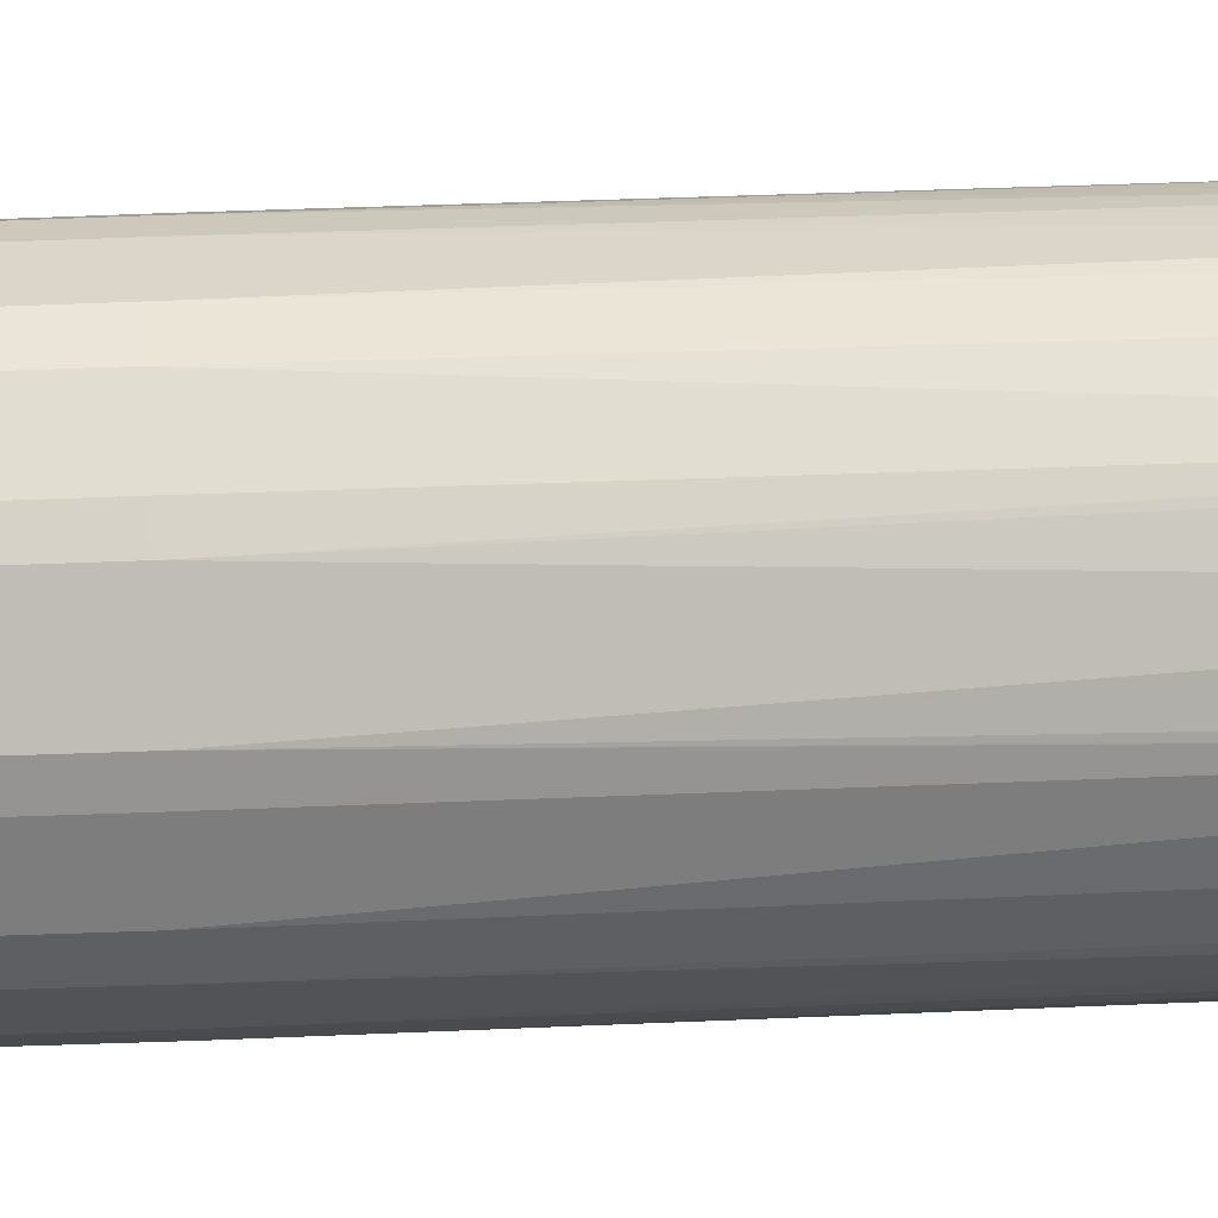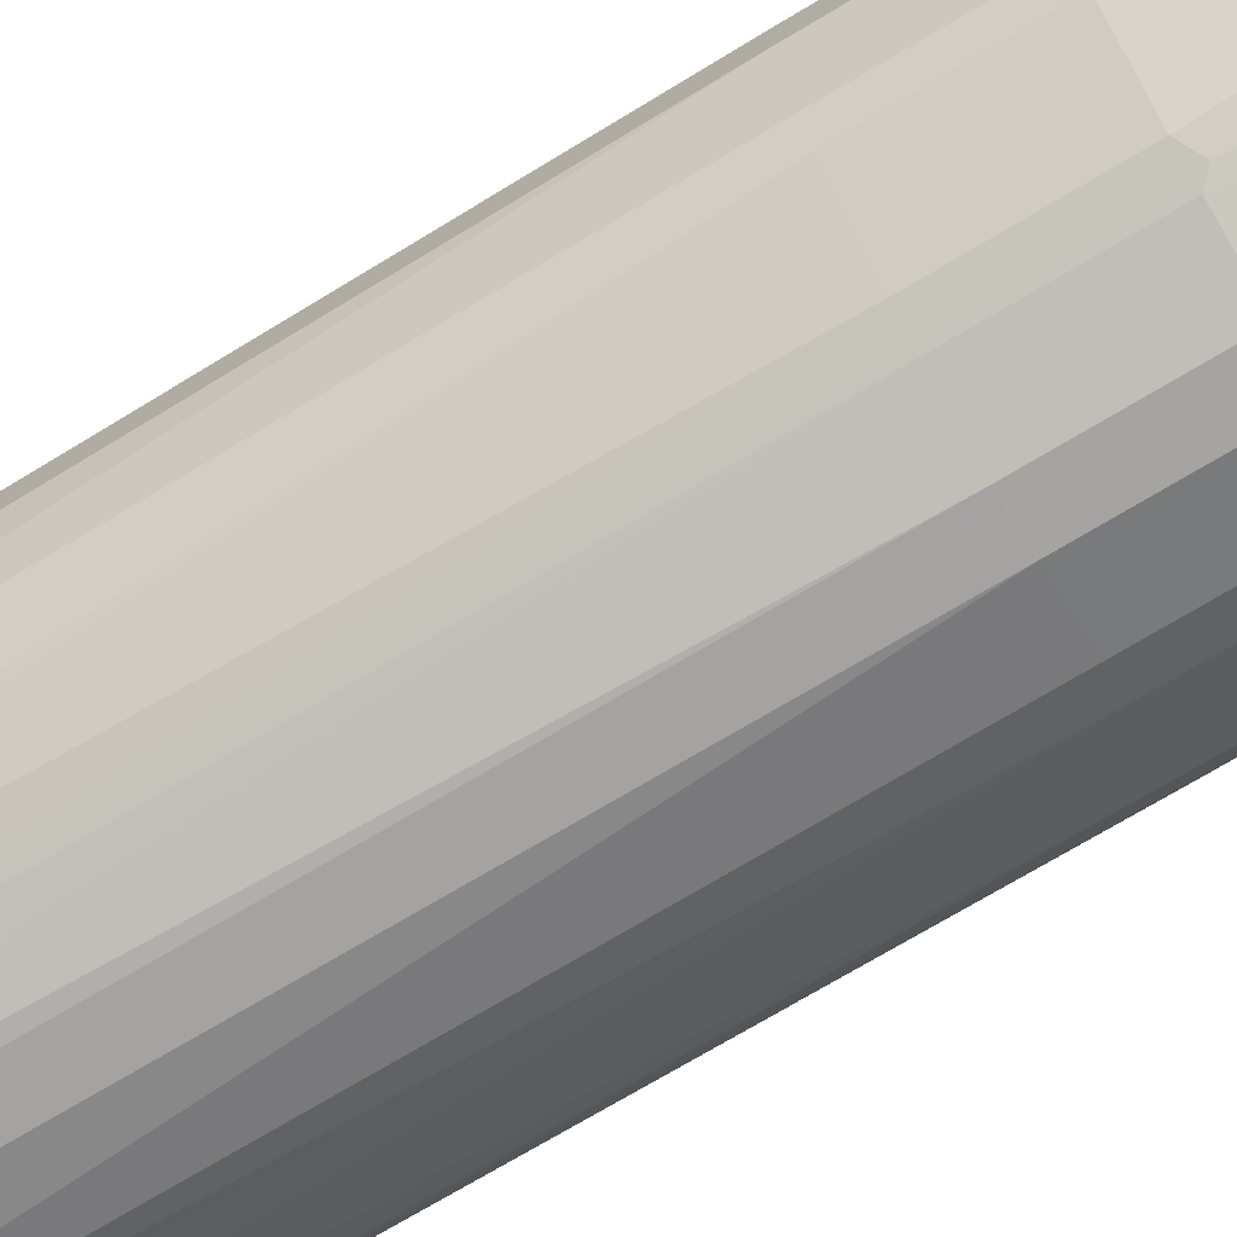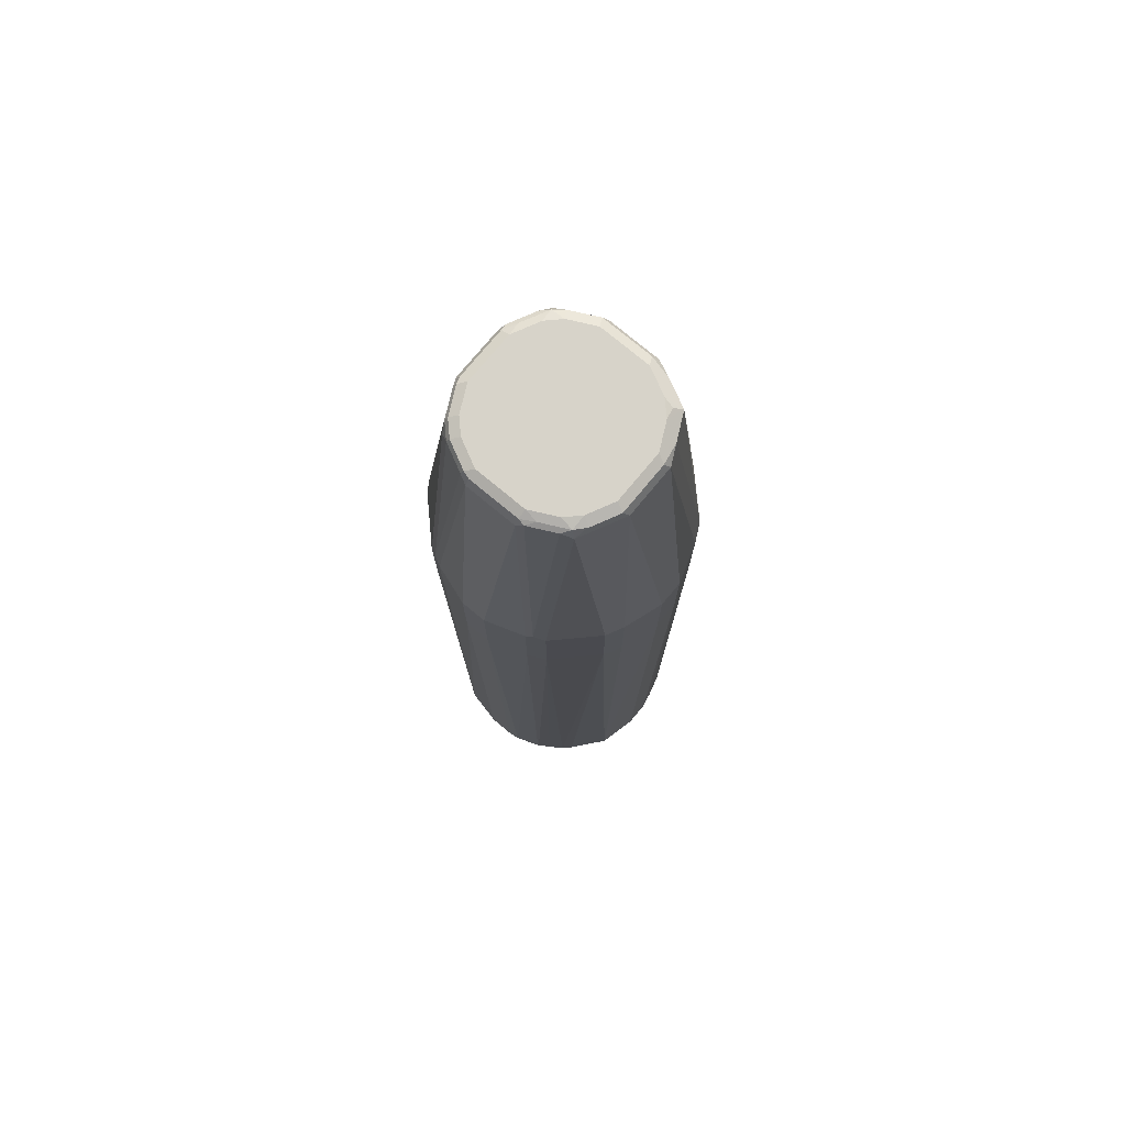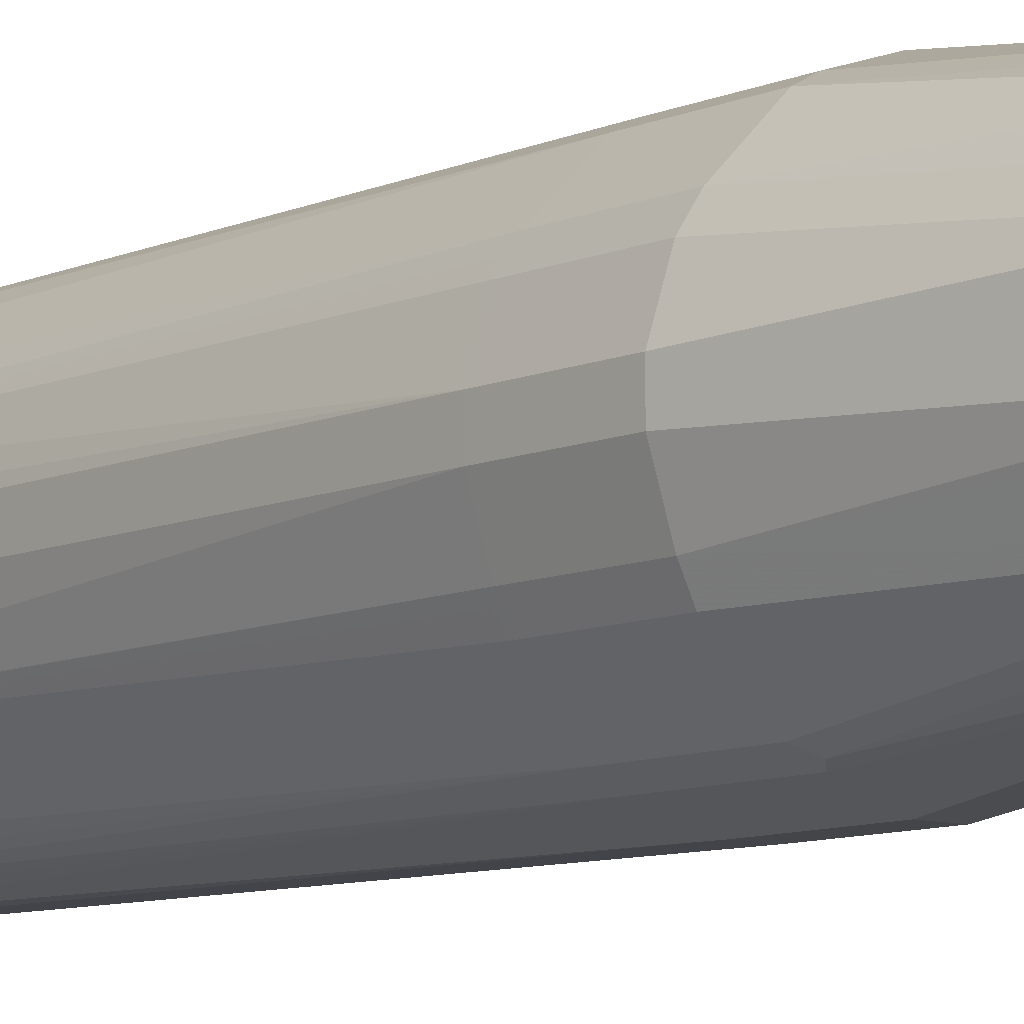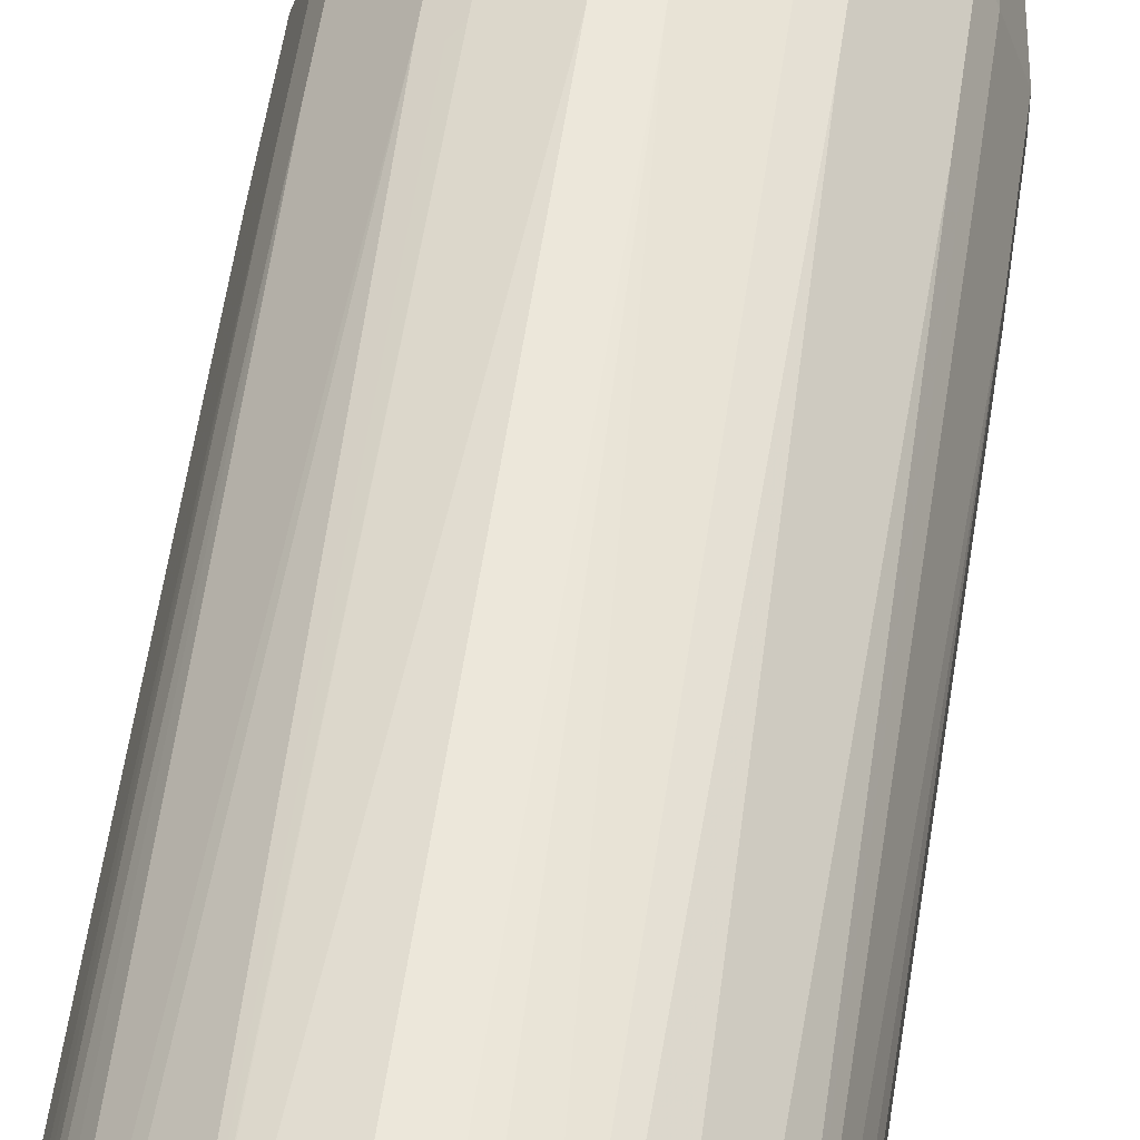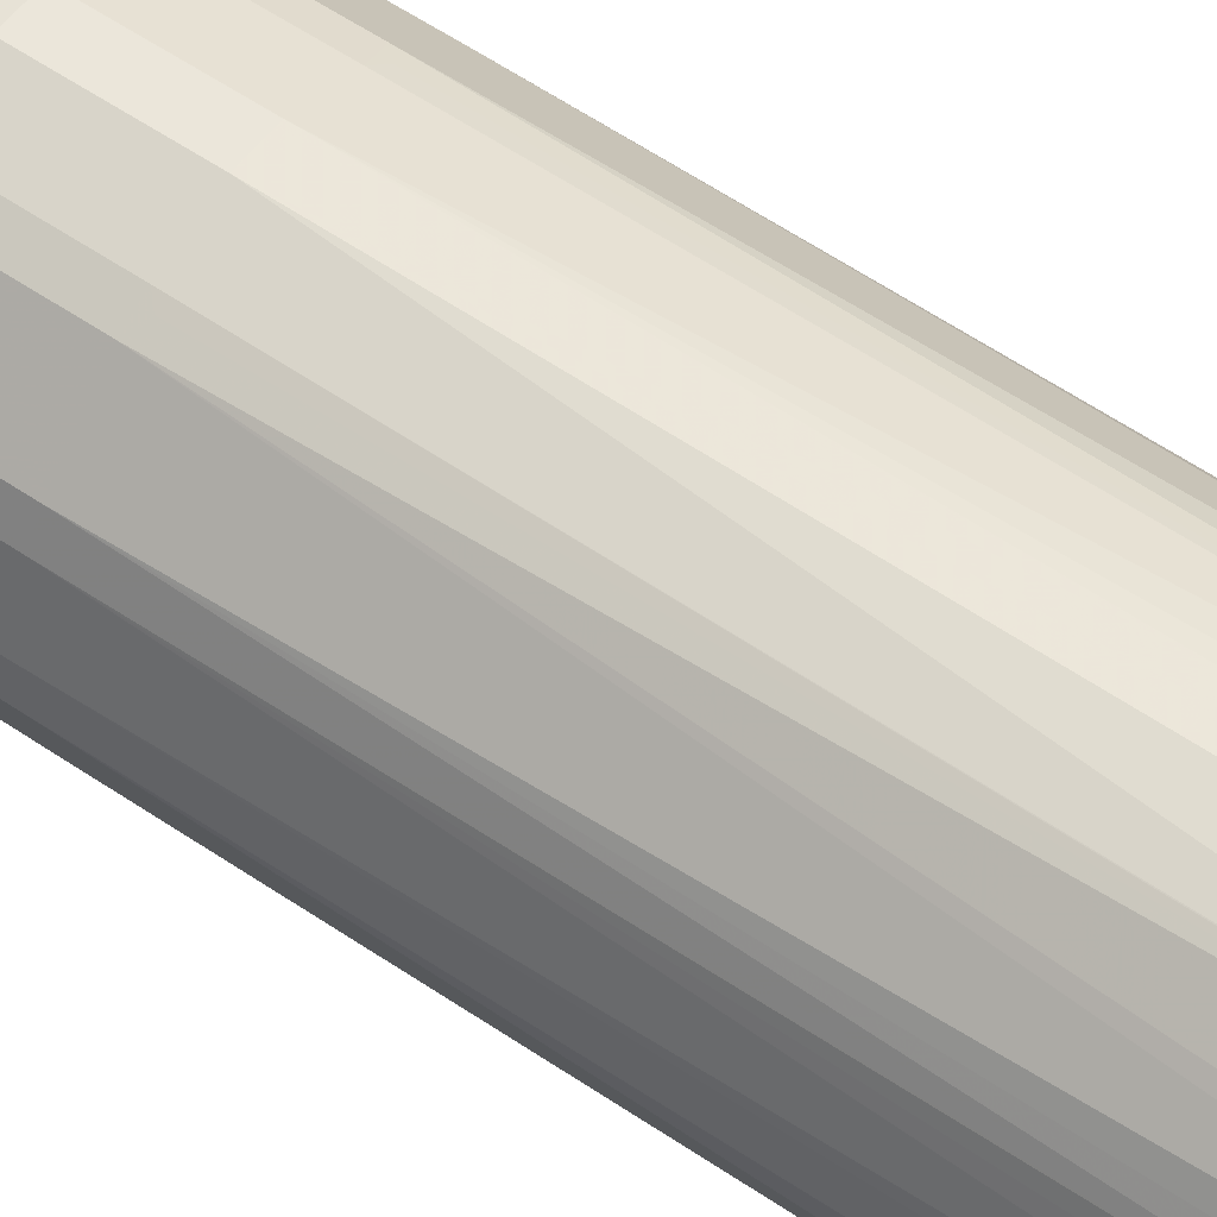
<metadata>
{"format":"obj","ext":"obj","renderer":"f3d","projection":"perspective","resolution":1024,"background":"white","views":[{"elev":-40.8,"azim":-87.1,"up":"+Z"},{"elev":-73.5,"azim":120.9,"up":"+Z"},{"elev":76.3,"azim":-50.3,"up":"+Y"},{"elev":-8.8,"azim":139.9,"up":"+Z"},{"elev":52.0,"azim":8.0,"up":"+Z"},{"elev":54.7,"azim":-53.8,"up":"+Z"}]}
</metadata>
<code>
v -0.1039 0.6649 -0.01037
v -0.1039 0.6649 0.01037
v -0.1039 0.7376 -0.01037
v -0.0935 0.6649 -0.04155
v -0.09153 0.1667 -0.04155
v -0.09846 0.1667 -0.01037
v -0.0935 0.6649 0.04155
v -0.1039 0.7376 0.01037
v -0.09846 0.1667 0.01037
v -0.09722 0.1667 0.02077
v -0.0935 0.7376 -0.04155
v -0.07271 0.9454 -0.02077
v -0.08656 0.6614 -0.0554
v -0.09108 0.1667 -0.04231
v -0.08656 0.6649 0.0554
v -0.0935 0.7376 0.04155
v -0.09706 0.1667 0.02121
v -0.09328 0.1667 0.03161
v -0.08972 0.1667 0.04111
v -0.08927 0.1667 0.042
v -0.07271 0.9454 0.02077
v -0.09002 0.7411 -0.04847
v -0.08656 0.7341 -0.0554
v -0.06925 0.9489 -0.0277
v -0.06925 0.9523 -0.02077
v -0.0554 0.6614 -0.08656
v -0.07029 0.1667 -0.07029
v -0.08829 0.1667 -0.04674
v -0.0554 0.6649 0.08656
v -0.08656 0.7376 0.0554
v -0.08333 0.1667 0.0515
v -0.07605 0.1667 0.06277
v -0.0909 0.7428 0.04674
v -0.07011 0.9506 0.02597
v -0.06925 0.9523 0.02077
v -0.05886 0.9489 -0.04847
v -0.0554 0.7341 -0.08656
v -0.0554 0.9419 -0.0554
v -0.06753 0.9532 -0.02597
v -0.06232 0.9558 -0.02077
v -0.04155 0.6649 -0.0935
v -0.04155 0.1667 -0.09153
v -0.04231 0.1667 -0.09108
v -0.04674 0.1667 -0.08829
v -0.04674 0.6597 0.0909
v -0.04155 0.6649 0.0935
v -0.0554 0.7376 0.08656
v -0.06932 0.1667 0.06911
v -0.04296 0.1667 0.09067
v -0.0554 0.9454 0.0554
v -0.05974 0.9506 0.04674
v -0.06362 0.9532 0.03116
v -0.06232 0.9558 0.02077
v -0.05713 0.9532 -0.04674
v -0.04847 0.9489 -0.05886
v -0.04847 0.7411 -0.09002
v -0.04155 0.7376 -0.0935
v -0.05195 0.9558 -0.04155
v -0.01037 0.6649 -0.1039
v -0.01037 0.1667 -0.09846
v -0.01037 0.6649 0.1039
v -0.04155 0.7376 0.0935
v -0.04241 0.1667 0.0909
v -0.0277 0.9454 0.06925
v -0.04501 0.9523 0.05886
v -0.04934 0.9506 0.05713
v -0.05323 0.9532 0.05195
v -0.05195 0.9558 0.04155
v -0.04674 0.9532 -0.05713
v -0.0277 0.9489 -0.06925
v -0.01037 0.7376 -0.1039
v -0.02077 0.9454 -0.07271
v -0.04155 0.9558 -0.05195
v 0.01037 0.6649 -0.1039
v 0.01037 0.1667 -0.09846
v 0.01037 0.6649 0.1039
v -0.01037 0.7376 0.1039
v -0.009926 0.1667 0.09846
v -0.02077 0.9454 0.07271
v -0.02422 0.9523 0.06925
v -0.04155 0.9558 0.05195
v -0.02597 0.9532 -0.06753
v -0.02077 0.9523 -0.06925
v 0.01037 0.7376 -0.1039
v 0.02077 0.9454 -0.07271
v -0.02077 0.9558 -0.06232
v 0.04155 0.6649 -0.0935
v 0.02077 0.1667 -0.09722
v 0.04155 0.6649 0.0935
v 0.01037 0.7376 0.1039
v 0.01082 0.1667 0.09846
v 0.02315 0.1667 0.09586
v 0.042 0.1667 0.09067
v 0.02077 0.9454 0.07271
v 0.01731 0.9523 0.06925
v -0.02077 0.9558 0.06232
v 0.02077 0.9523 -0.06925
v 0.04155 0.7376 -0.0935
v 0.02597 0.9506 -0.07011
v 0.02077 0.9558 -0.06232
v 0.0554 0.6649 -0.08656
v 0.042 0.1667 -0.08927
v 0.04111 0.1667 -0.08972
v 0.03161 0.1667 -0.09328
v 0.02121 0.1667 -0.09706
v 0.04847 0.6614 0.09002
v 0.0554 0.6683 0.08656
v 0.04155 0.7376 0.0935
v 0.04674 0.1667 0.08829
v 0.03462 0.9489 0.0658
v 0.04155 0.9558 0.05195
v 0.02077 0.9558 0.06232
v 0.03116 0.9532 -0.06362
v 0.04674 0.7428 -0.0909
v 0.0554 0.7376 -0.08656
v 0.04674 0.9506 -0.05974
v 0.04155 0.9558 -0.05195
v 0.08656 0.6649 -0.0554
v 0.06277 0.1667 -0.07605
v 0.0515 0.1667 -0.08333
v 0.08656 0.6683 0.0554
v 0.0554 0.7411 0.08656
v 0.0647 0.1667 0.07509
v 0.0554 0.9489 0.0554
v 0.0502 0.954 0.0502
v 0.05195 0.9558 0.04155
v 0.05195 0.9532 -0.05323
v 0.08656 0.7376 -0.0554
v 0.0554 0.9454 -0.0554
v 0.05195 0.9558 -0.04155
v 0.0935 0.6649 -0.04155
v 0.0909 0.6597 -0.04674
v 0.09067 0.1667 -0.04296
v 0.06911 0.1667 -0.06932
v 0.09002 0.6614 0.04847
v 0.0935 0.6649 0.04155
v 0.08656 0.7411 0.0554
v 0.07509 0.1667 0.0647
v 0.08829 0.1667 0.04674
v 0.0658 0.9489 0.03462
v 0.06925 0.9523 0.01731
v 0.06232 0.9558 0.02077
v 0.05886 0.9523 -0.04501
v 0.05713 0.9506 -0.04934
v 0.0935 0.7376 -0.04155
v 0.06925 0.9454 -0.0277
v 0.06232 0.9558 -0.02077
v 0.06925 0.9523 -0.02422
v 0.1039 0.6649 -0.01037
v 0.0909 0.1667 -0.04241
v 0.09067 0.1667 0.042
v 0.1039 0.6649 0.01037
v 0.0935 0.7376 0.04155
v 0.07271 0.9454 0.02077
v 0.1039 0.7376 -0.01037
v 0.07271 0.9454 -0.02077
v 0.09846 0.1667 -0.009926
v 0.09586 0.1667 0.02315
v 0.1039 0.7376 0.01037
v 0.09846 0.1667 0.01082
f 1 2 8
f 87 101 102
f 87 115 101
f 87 98 115
f 85 99 98
f 85 97 99
f 84 85 98
f 83 100 97
f 83 86 100
f 82 86 83
f 80 96 81
f 80 112 96
f 80 95 112
f 79 95 80
f 79 94 95
f 77 94 79
f 87 102 103
f 87 103 104
f 87 104 105
f 87 105 88
f 99 116 114
f 99 113 116
f 98 99 114
f 98 114 115
f 97 113 99
f 97 100 113
f 95 110 111
f 77 90 94
f 95 111 112
f 94 110 95
f 93 109 106
f 90 108 94
f 89 93 106
f 89 122 108
f 89 107 122
f 89 106 107
f 94 108 110
f 76 93 89
f 76 92 93
f 76 91 92
f 62 77 79
f 61 91 76
f 61 78 91
f 61 63 78
f 61 90 77
f 61 76 90
f 59 75 60
f 62 79 64
f 59 74 75
f 59 71 84
f 57 72 71
f 57 70 72
f 56 70 57
f 55 70 56
f 55 82 70
f 55 69 82
f 59 84 74
f 100 117 113
f 64 79 80
f 65 81 67
f 76 108 90
f 76 89 108
f 74 88 75
f 74 87 88
f 74 98 87
f 74 84 98
f 73 86 82
f 65 80 81
f 72 97 85
f 71 85 84
f 71 72 85
f 70 83 72
f 70 82 83
f 69 73 82
f 67 81 68
f 65 67 66
f 72 83 97
f 101 115 128
f 101 128 118
f 101 118 119
f 136 151 152
f 136 159 153
f 136 152 159
f 135 151 136
f 135 139 151
f 131 133 132
f 131 150 133
f 137 153 140
f 131 149 150
f 131 145 155
f 130 148 143
f 130 147 148
f 129 146 145
f 129 143 148
f 129 144 143
f 128 129 145
f 131 155 149
f 127 144 129
f 140 154 141
f 141 148 147
f 154 155 156
f 154 159 155
f 153 159 154
f 152 158 160
f 151 158 152
f 149 160 157
f 149 152 160
f 140 153 154
f 149 159 152
f 149 157 150
f 146 148 156
f 145 156 155
f 145 146 156
f 141 156 148
f 141 154 156
f 141 147 142
f 149 155 159
f 54 73 69
f 127 143 144
f 126 140 141
f 114 116 129
f 113 117 127
f 113 127 116
f 111 124 125
f 111 125 126
f 110 122 124
f 110 124 111
f 114 129 115
f 108 122 110
f 107 123 138
f 107 109 123
f 107 137 122
f 107 121 137
f 106 109 107
f 101 120 102
f 101 119 120
f 107 138 121
f 127 130 143
f 115 129 128
f 117 130 127
f 126 141 142
f 124 137 140
f 124 126 125
f 124 140 126
f 122 137 124
f 121 139 135
f 121 138 139
f 116 127 129
f 121 153 137
f 121 135 136
f 118 134 119
f 118 133 134
f 118 132 133
f 118 131 132
f 118 145 131
f 118 128 145
f 121 136 153
f 54 58 73
f 129 148 146
f 52 67 68
f 5 18 17
f 5 19 18
f 5 20 19
f 5 31 20
f 5 32 31
f 5 48 32
f 5 49 48
f 5 63 49
f 5 78 63
f 5 91 78
f 5 92 91
f 5 93 92
f 5 109 93
f 5 123 109
f 5 138 123
f 5 17 10
f 5 10 9
f 5 9 6
f 5 13 14
f 13 37 26
f 13 23 37
f 12 25 24
f 12 35 25
f 12 21 35
f 11 24 22
f 11 12 24
f 5 139 138
f 11 22 23
f 7 20 15
f 7 19 20
f 7 18 19
f 7 17 18
f 7 10 17
f 7 30 16
f 7 15 30
f 8 16 21
f 5 151 139
f 5 158 151
f 5 160 158
f 4 11 23
f 3 12 11
f 3 21 12
f 3 8 21
f 2 10 7
f 2 9 10
f 2 16 8
f 4 23 13
f 2 7 16
f 1 6 9
f 1 5 6
f 1 4 5
f 1 11 4
f 1 3 11
f 1 8 3
f 52 68 53
f 1 9 2
f 13 26 27
f 5 14 28
f 5 27 44
f 5 157 160
f 5 150 157
f 5 133 150
f 5 134 133
f 5 119 134
f 5 120 119
f 5 102 120
f 5 28 27
f 5 103 102
f 5 105 104
f 5 88 105
f 5 75 88
f 5 60 75
f 5 42 60
f 5 43 42
f 5 44 43
f 5 104 103
f 13 27 28
f 4 13 5
f 15 29 47
f 40 117 100
f 40 130 117
f 40 147 130
f 40 142 147
f 40 126 142
f 40 111 126
f 40 112 111
f 40 100 86
f 40 96 112
f 40 68 81
f 40 53 68
f 39 58 54
f 39 40 58
f 37 55 56
f 37 38 55
f 37 56 57
f 40 81 96
f 36 55 38
f 40 86 73
f 41 57 71
f 51 67 52
f 13 28 14
f 50 62 64
f 50 67 51
f 50 66 67
f 50 65 66
f 50 80 65
f 40 73 58
f 50 64 80
f 46 63 61
f 46 77 62
f 46 61 77
f 45 49 46
f 42 59 60
f 41 59 42
f 41 71 59
f 47 62 50
f 36 69 55
f 46 49 63
f 35 52 53
f 25 35 53
f 24 54 36
f 24 39 54
f 24 25 39
f 23 38 37
f 22 38 23
f 22 36 38
f 25 53 40
f 22 24 36
f 16 33 34
f 16 30 33
f 15 32 29
f 15 31 32
f 15 47 30
f 36 54 69
f 15 20 31
f 21 34 35
f 25 40 39
f 16 34 21
f 26 57 41
f 33 51 34
f 26 37 57
f 34 52 35
f 30 51 33
f 34 51 52
f 30 47 50
f 29 49 45
f 29 48 49
f 29 32 48
f 30 50 51
f 29 62 47
f 29 46 62
f 29 45 46
f 26 44 27
f 26 43 44
f 26 42 43
f 26 41 42

</code>
